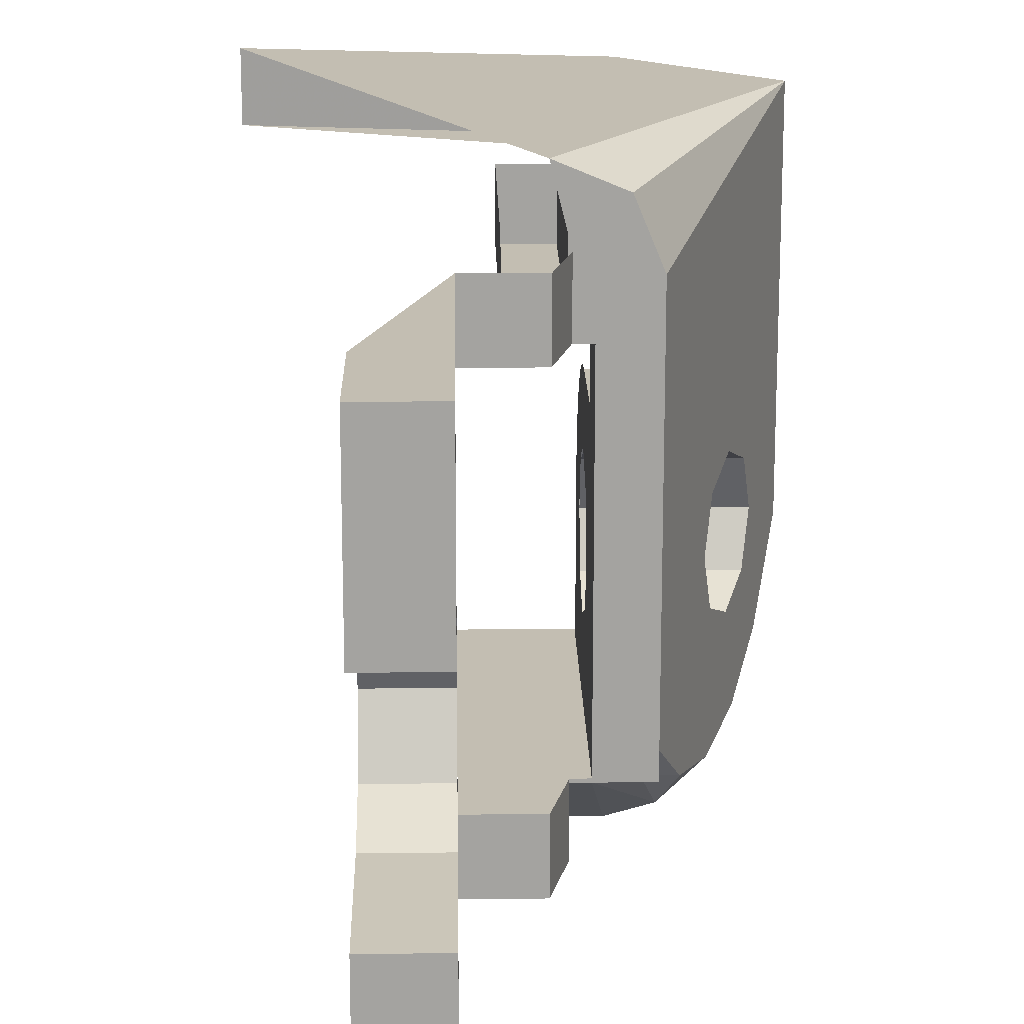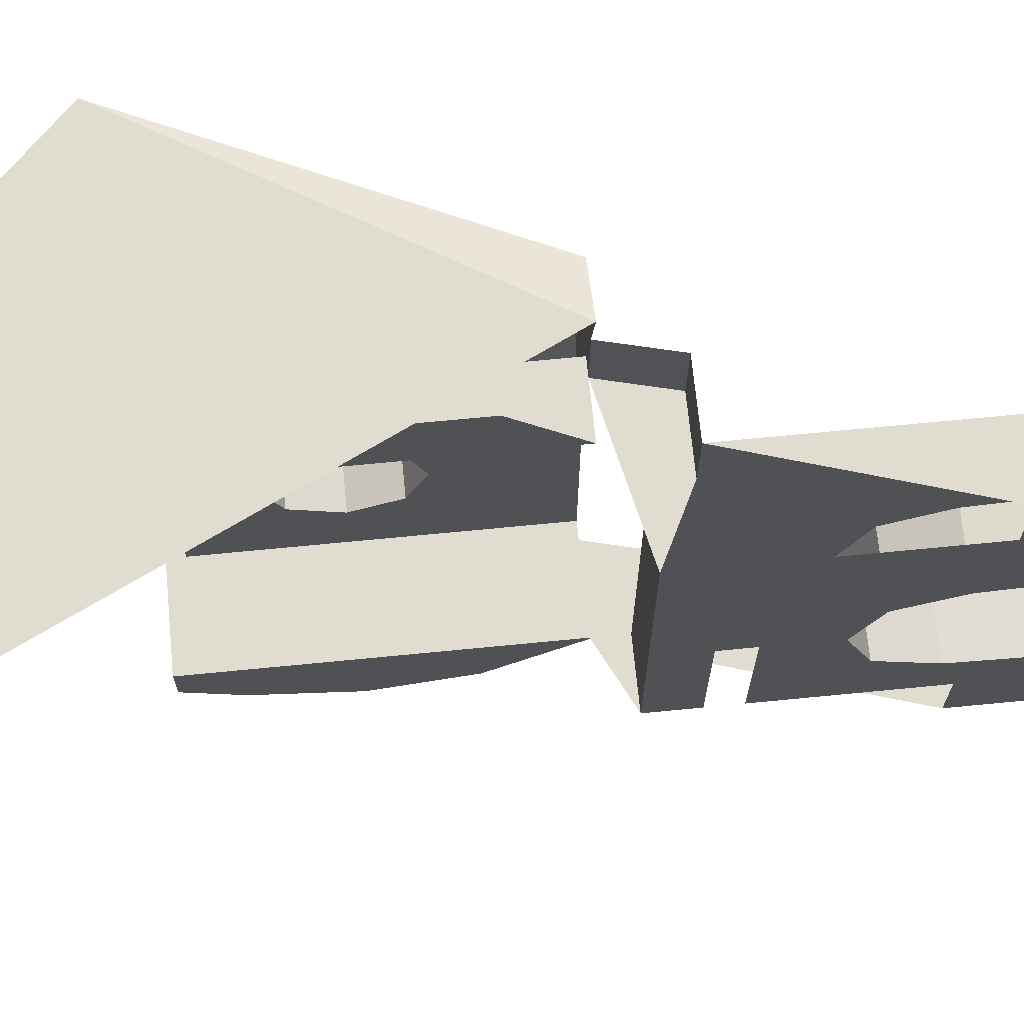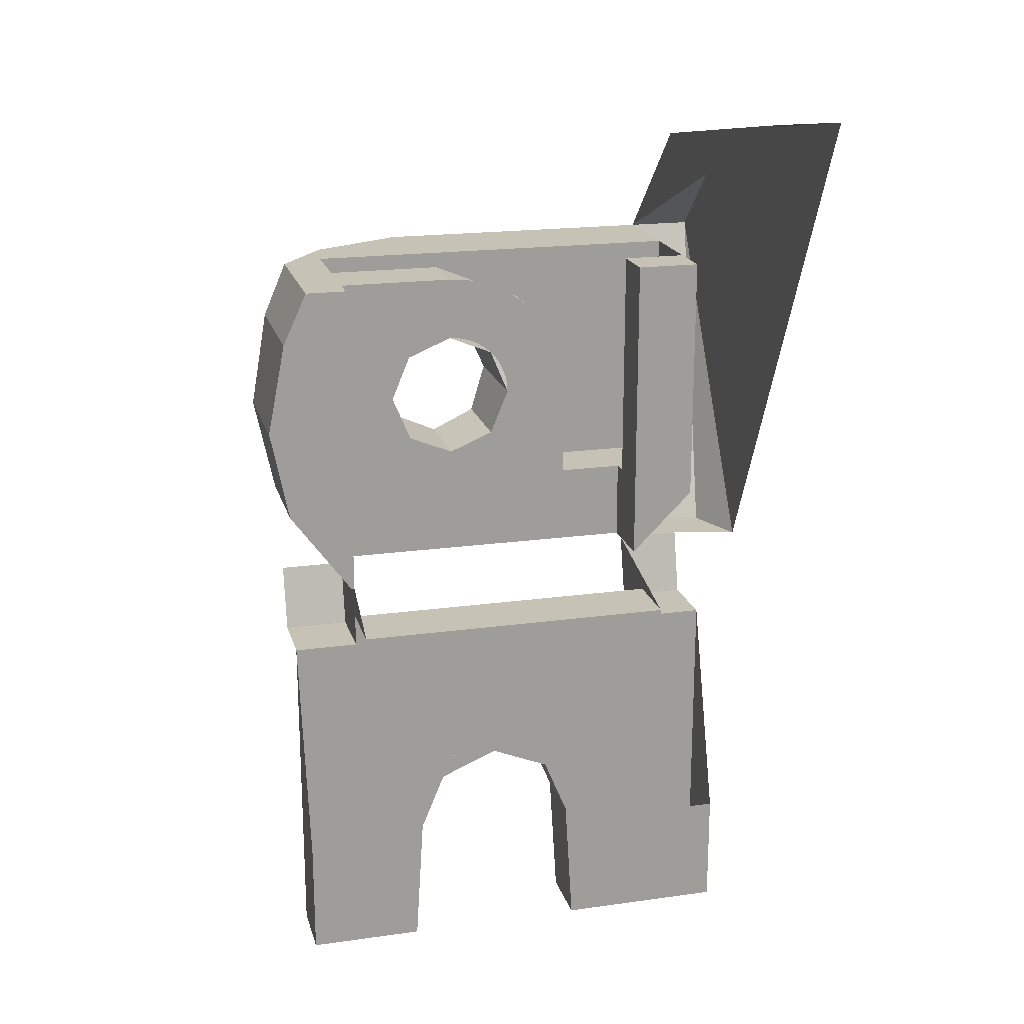
<metadata>
{"format":"obj","ext":"obj","renderer":"f3d","projection":"perspective","resolution":1024,"background":"white","views":[{"elev":17.3,"azim":-1.1,"up":"+Z"},{"elev":69.4,"azim":-95.6,"up":"+Z"},{"elev":19.3,"azim":-104.6,"up":"+Y"}]}
</metadata>
<code>
v 1.6 0.45 1
v 1.177 -0.55 0.9268
v 1 -0.55 1
v 1.6 0.45 1
v 1.25 -0.55 0.75
v 1.177 -0.55 0.9268
v 1.373 -0.2 0.2
v 1.393 -0.1414 0.1414
v 1.373 -0.2 0
v 1.373 -0.2 0.2
v 1.442 0 0.2
v 1.393 -0.1414 0.1414
v 1.512 0.2 0.2
v 1.492 0.1414 0.1414
v 1.442 0 0.2
v 1.512 0.2 0.2
v 1.512 0.2 0
v 1.492 0.1414 0.1414
v 1.512 0.2 -0.2
v 1.492 0.1414 -0.1414
v 1.512 0.2 0
v 1.512 0.2 -0.2
v 1.442 0 -0.2
v 1.492 0.1414 -0.1414
v 1.373 -0.2 -0.2
v 1.393 -0.1414 -0.1414
v 1.442 0 -0.2
v 1.373 -0.2 -0.2
v 1.373 -0.2 0
v 1.393 -0.1414 -0.1414
v 1.258 -0.3164 -0.5567
v 1.139 -0.287 -0.6029
v 1.325 -0.05 -0.61
v 1.139 -0.287 -0.6029
v 1.183 0 -0.66
v 1.325 -0.05 -0.61
v 1.258 -0.3164 -0.5567
v 1.325 -0.05 -0.61
v 1.39 -0.15 -0.51
v 1.258 -0.3164 -0.5567
v 1.39 -0.15 -0.51
v 1.31 -0.3796 -0.4643
v 1.325 -0.05 -0.61
v 1.183 0 -0.66
v 1.226 0.287 -0.6029
v 1.226 0.287 -0.6029
v 1.392 0.2164 -0.5367
v 1.325 -0.05 -0.61
v 1.39 -0.15 -0.51
v 1.325 -0.05 -0.61
v 1.47 0.0796 -0.4643
v 1.325 -0.05 -0.61
v 1.392 0.2164 -0.5367
v 1.47 0.0796 -0.4643
v 1.392 0.2164 -0.5367
v 1.226 0.287 -0.6029
v 1.25 0.45 -0.5274
v 1.392 0.2164 -0.5367
v 1.25 0.45 -0.5274
v 1.45 0.45 -0.3784
v 1.47 0.0796 -0.4643
v 1.392 0.2164 -0.5367
v 1.538 0.2742 -0.3342
v 1.392 0.2164 -0.5367
v 1.45 0.45 -0.3784
v 1.538 0.2742 -0.3342
v 1.1 -0.55 -0.41
v 1.139 -0.287 -0.6029
v 1.258 -0.3164 -0.5567
v 1.258 -0.3164 -0.5567
v 1.21 -0.5102 -0.41
v 1.1 -0.55 -0.41
v 1.25 -0.55 -0.3342
v 1.21 -0.5102 -0.41
v 1.31 -0.3796 -0.4643
v 1.21 -0.5102 -0.41
v 1.258 -0.3164 -0.5567
v 1.31 -0.3796 -0.4643
v 1.6 0.45 -0.0896
v 1.538 0.2742 -0.3342
v 1.45 0.45 -0.3784
v 1.373 -0.2 -0.2
v 1.373 -0.2 0.2
v 1.25 -0.55 0.75
v 1.25 -0.55 -0.3342
v 1.373 -0.2 -0.2
v 1.25 -0.55 -0.3342
v 1.31 -0.3796 -0.4643
v 1.39 -0.15 -0.51
v 1.512 0.2 -0.2
v 1.373 -0.2 -0.2
v 1.39 -0.15 -0.51
v 1.47 0.0796 -0.4643
v 1.512 0.2 -0.2
v 1.47 0.0796 -0.4643
v 1.538 0.2742 -0.3342
v 1.6 0.45 -0.0896
v 1.25 -0.55 -0.3342
v 1.25 -0.55 -0.41
v 1.25 -0.4784 -0.41
v 1.45 0.45 -0.3784
v 1.25 0.45 -0.5274
v 1.3 0.45 -0.4
v 1.6 0.45 -0.0896
v 1.6 0.45 -0.0896
v 1.3 0.45 -0.4
v 1.3 0.45 0.8
v 1.6 0.45 0.8
v 1.1 -0.1414 0.1414
v 1.1 -0.2 0
v 1.373 -0.2 0
v 1.373 -0.1414 0.1414
v 1.1 0 0.2
v 1.1 -0.1414 0.1414
v 1.373 -0.1414 0.1414
v 1.373 0 0.2
v 1.1 0.1414 0.1414
v 1.1 0 0.2
v 1.373 0 0.2
v 1.373 0.1414 0.1414
v 1.1 0.2 0
v 1.1 0.1414 0.1414
v 1.373 0.1414 0.1414
v 1.373 0.2 0
v 1.1 0.1414 -0.1414
v 1.1 0.2 0
v 1.373 0.2 0
v 1.373 0.1414 -0.1414
v 1.1 0 -0.2
v 1.1 0.1414 -0.1414
v 1.373 0.1414 -0.1414
v 1.373 0 -0.2
v 1.1 -0.1414 -0.1414
v 1.1 0 -0.2
v 1.373 0 -0.2
v 1.373 -0.1414 -0.1414
v 1.1 -0.2 0
v 1.1 -0.1414 -0.1414
v 1.373 -0.1414 -0.1414
v 1.373 -0.2 0
v 1.373 -0.1414 0.1414
v 1.373 -0.2 0
v 1.393 -0.1414 0.1414
v 1.373 0 0.2
v 1.373 -0.1414 0.1414
v 1.393 -0.1414 0.1414
v 1.442 0 0.2
v 1.373 0.1414 0.1414
v 1.373 0 0.2
v 1.442 0 0.2
v 1.492 0.1414 0.1414
v 1.373 0.2 0
v 1.373 0.1414 0.1414
v 1.492 0.1414 0.1414
v 1.512 0.2 0
v 1.373 0.2 0
v 1.512 0.2 0
v 1.492 0.1414 -0.1414
v 1.373 0.1414 -0.1414
v 1.373 0.1414 -0.1414
v 1.492 0.1414 -0.1414
v 1.442 0 -0.2
v 1.373 0 -0.2
v 1.373 0 -0.2
v 1.442 0 -0.2
v 1.393 -0.1414 -0.1414
v 1.373 -0.1414 -0.1414
v 1.373 -0.1414 -0.1414
v 1.393 -0.1414 -0.1414
v 1.373 -0.2 0
v 0.8 0 -0.66
v 0.8 -0.287 -0.6029
v 0.8 -0.55 -0.41
v 0.8 0.45 -0.4
v 0.8 0.287 -0.6029
v 0.8 0 -0.66
v 0.8 0.45 -0.4
v 0.8 0.45 -0.5274
v 1 -0.55 1
v 1.177 -0.55 0.9268
v 1.25 -0.55 0.75
v 1 -0.55 1
v 1.05 -0.55 0.8
v 1.25 -0.55 0.75
v 0.8 -1.173 -0.1518
v 0.8 -1.35 -0.225
v 0.6 -1.35 -0.225
v 0.6 -1.173 -0.1518
v 0.8 -1.1 0.025
v 0.8 -1.173 -0.1518
v 0.6 -1.173 -0.1518
v 0.6 -1.1 0.025
v 0.8 -1.173 0.2018
v 0.8 -1.1 0.025
v 0.6 -1.1 0.025
v 0.6 -1.173 0.2018
v 0.8 -1.35 0.275
v 0.8 -1.173 0.2018
v 0.6 -1.173 0.2018
v 0.6 -1.35 0.275
v 0.8 -1.1 -0.225
v 0.8 -1.173 -0.1518
v 0.8 -1.35 -0.225
v 0.8 -1.1 -0.225
v 0.8 -1.1 0.025
v 0.8 -1.173 -0.1518
v 0.8 -1.1 0.275
v 0.8 -1.173 0.2018
v 0.8 -1.1 0.025
v 0.8 -1.1 0.275
v 0.8 -1.35 0.275
v 0.8 -1.173 0.2018
v 0.6 -1.1 -0.225
v 0.6 -1.173 -0.1518
v 0.6 -1.35 -0.225
v 0.6 -1.1 -0.225
v 0.6 -1.1 0.025
v 0.6 -1.173 -0.1518
v 0.6 -1.1 0.275
v 0.6 -1.173 0.2018
v 0.6 -1.1 0.025
v 0.6 -1.1 0.275
v 0.6 -1.35 0.275
v 0.6 -1.173 0.2018
v 0.9 0.45 0.8
v 0.9 0.45 0.6
v 0.9 -0.55 0.6
v 0.9 -0.35 0.8
v 1.05 -0.55 0.8
v 1.05 -0.55 0.6
v 1.1 -0.55 0.6
v 1.25 -0.55 0.75
v 0.8 -1.75 0.3
v 0.8 -1.35 0.275
v 0.8 -0.75 0.8
v 0.8 -1.75 0.8
v 0.8 -0.75 0.6
v 0.8 -0.75 0.8
v 0.8 -1.35 0.275
v 0.8 -1.1 0.275
v 0.8 -1.1 -0.225
v 0.8 -0.75 -0.4
v 0.8 -0.75 0.6
v 0.8 -1.1 0.275
v 0.8 -0.75 -0.6
v 0.8 -0.75 -0.4
v 0.8 -1.1 -0.225
v 0.8 -1.35 -0.225
v 0.8 -1.75 -0.6
v 0.8 -0.75 -0.6
v 0.8 -1.35 -0.225
v 0.8 -1.75 -0.25
v 0.8 -1.75 -0.6
v 0.6 -1.75 -0.6
v 0.6 -1.4 -0.6
v 0.8 -0.75 -0.6
v 0.6 -1.4 0.8
v 0.6 -1.75 0.8
v 0.8 -1.75 0.8
v 0.8 -0.75 0.8
v 0.6 -1.4 -0.6
v 0.6 -1.75 -0.6
v 0.6 -1.75 -0.25
v 0.6 -1.4 -0.4
v 0.6 -1.4 -0.4
v 0.6 -1.75 -0.25
v 0.6 -1.35 -0.225
v 0.6 -0.9 -0.4
v 0.6 -1.35 -0.225
v 0.6 -1.1 -0.225
v 0.6 -0.9 -0.4
v 0.6 -1.75 0.8
v 0.6 -1.4 0.8
v 0.6 -1.4 0.6
v 0.6 -1.75 0.3
v 0.6 -1.35 0.275
v 0.6 -1.75 0.3
v 0.6 -1.4 0.6
v 0.6 -1.1 0.275
v 0.6 -1.4 0.6
v 0.6 -0.9 0.6
v 0.6 -1.1 0.275
v 0.6 -1.1 -0.225
v 0.6 -1.1 0.275
v 0.6 -0.9 0.6
v 0.6 -0.9 -0.4
v 0.8 -0.287 -0.6029
v 1.139 -0.287 -0.6029
v 1.1 -0.55 -0.41
v 0.8 -0.55 -0.41
v 1.183 0 -0.66
v 1.139 -0.287 -0.6029
v 0.8 -0.287 -0.6029
v 0.8 0 -0.66
v 1.226 0.287 -0.6029
v 1.183 0 -0.66
v 0.8 0 -0.66
v 0.8 0.287 -0.6029
v 1.25 0.45 -0.5274
v 1.226 0.287 -0.6029
v 0.8 0.287 -0.6029
v 0.8 0.45 -0.5274
v 1.25 0.45 -0.5274
v 0.8 0.45 -0.5274
v 0.8 0.45 -0.4
v 1.3 0.45 -0.4
v 1.05 -0.55 -0.6
v 1.05 -0.55 -0.4
v 1 -0.75 -0.4
v 1 -0.75 -0.6
v 0.6 -1.75 0.3
v 0.6 -1.35 0.275
v 0.8 -1.35 0.275
v 0.8 -1.75 0.3
v 0.6 -1.75 0.8
v 0.6 -1.75 0.3
v 0.8 -1.75 0.3
v 0.8 -1.75 0.8
v 0.8 -1.75 -0.25
v 0.6 -1.75 -0.25
v 0.6 -1.75 -0.6
v 0.8 -1.75 -0.6
v 0.6 -1.75 -0.25
v 0.8 -1.75 -0.25
v 0.8 -1.35 -0.225
v 0.6 -1.35 -0.225
v 1.05 -0.55 0.6
v 1.05 -0.55 0.8
v 1 -0.75 0.8
v 1 -0.75 0.6
v 0.8 -0.75 0.6
v 1 -0.75 0.6
v 1 -0.75 0.8
v 0.8 -0.75 0.8
v 0.8 -0.65 0.6
v 0.8 -0.75 0.6
v 0.8 -0.75 -0.4
v 0.8 -0.65 -0.4
v 0.8 -0.75 -0.6
v 1 -0.75 -0.6
v 1 -0.75 -0.4
v 0.8 -0.75 -0.4
v 0.6 -0.65 0.6
v 0.8 -0.65 0.6
v 0.8 -0.65 -0.4
v 0.6 -0.65 -0.4
v 0.6 -0.8 0.6
v 0.6 -0.65 0.6
v 0.6 -0.65 -0.4
v 0.6 -0.8 -0.4
v 1.1 -0.55 -0.41
v 1.25 -0.4784 -0.41
v 1.25 -0.55 -0.41
v 1.6 0.45 0.8
v 1.6 0.45 1
v 1.25 -0.55 0.75
v 1.6 0.45 0.8
v 1.25 -0.55 0.75
v 1.373 -0.2 0.2
v 1.512 0.2 0.2
v 1.6 0.45 -0.0896
v 1.6 0.45 0.8
v 1.512 0.2 0.2
v 1.512 0.2 -0.2
v 1.205 0.8389 1
v 1.6 0.45 1
v 1.6 0.45 0.8
v 1.205 0.8389 0.8
v 0.25 1 1
v 1.205 0.8389 1
v 1.205 0.8389 0.8
v 0.25 1 0.8
v 1.6 0.45 1
v 1.205 0.8389 1
v 0.25 1 1
v 1.6 0.45 0.8
v 1.205 0.8389 0.8
v 0.25 1 0.8
v 1.05 -0.55 -0.41
v 1.1 -0.55 -0.41
v 1.1 -0.55 -0.4
v 1.05 -0.55 -0.4
v 1.1 -0.55 -0.4
v 1.1 -0.55 -0.41
v 1.25 -0.55 -0.41
v 1.25 -0.55 -0.3342
v 1.25 -0.55 0.75
v 1.1 -0.55 0.6
v 1.1 -0.55 -0.4
v 1.25 -0.55 -0.3342
v 1.6 0.45 1
v 0.25 1 1
v 1 -0.55 1
v 1.1 0.2828 0.2828
v 1.1 0.4 0
v 1.3 0.4 0
v 1.3 0.2828 0.2828
v 1.1 0 0.4
v 1.1 0.2828 0.2828
v 1.3 0.2828 0.2828
v 1.3 0 0.4
v 1.1 0.2 -0.2
v 1.1 0.1414 -0.1414
v 1.1 0.2 0
v 1.1 0.2 -0.2
v 1.1 0 -0.2
v 1.1 0.1414 -0.1414
v 1.1 -0.2 -0.2
v 1.1 -0.1414 -0.1414
v 1.1 0 -0.2
v 1.1 -0.2 -0.2
v 1.1 -0.2 0
v 1.1 -0.1414 -0.1414
v 1.1 -0.2 0.2
v 1.1 -0.1414 0.1414
v 1.1 -0.2 0
v 1.1 -0.2 0.2
v 1.1 0 0.2
v 1.1 -0.1414 0.1414
v 1.1 0.4 0
v 1.1 0.3966 0.0522
v 1.1 0.1983 0.0261
v 1.1 0.2 0
v 1.1 0.3966 0.0522
v 1.1 0.3864 0.1035
v 1.1 0.1932 0.05176
v 1.1 0.1983 0.0261
v 1.1 0.3864 0.1035
v 1.1 0.3696 0.1531
v 1.1 0.1848 0.07654
v 1.1 0.1932 0.05176
v 1.1 0.3696 0.1531
v 1.1 0.3464 0.2
v 1.1 0.1732 0.1
v 1.1 0.1848 0.07654
v 1.1 0.3464 0.2
v 1.1 0.3174 0.2435
v 1.1 0.1587 0.1218
v 1.1 0.1732 0.1
v 1.1 0.3174 0.2435
v 1.1 0.2828 0.2828
v 1.1 0.1414 0.1414
v 1.1 0.1587 0.1218
v 1.1 0.2828 0.2828
v 1.1 0.2435 0.3174
v 1.1 0.1218 0.1587
v 1.1 0.1414 0.1414
v 1.1 0.2435 0.3174
v 1.1 0.2 0.3464
v 1.1 0.1 0.1732
v 1.1 0.1218 0.1587
v 1.1 0.2 0.3464
v 1.1 0.1531 0.3696
v 1.1 0.07654 0.1848
v 1.1 0.1 0.1732
v 1.1 0.1531 0.3696
v 1.1 0.1035 0.3864
v 1.1 0.05176 0.1932
v 1.1 0.07654 0.1848
v 1.1 0.1035 0.3864
v 1.1 0.0522 0.3966
v 1.1 0.0261 0.1983
v 1.1 0.05176 0.1932
v 1.1 0.0522 0.3966
v 1.1 0 0.4
v 1.1 0 0.2
v 1.1 0.0261 0.1983
v 1.1 0.4 -0.4
v 1.1 0.4 0
v 1.3 0.4 0
v 1.3 0.4 -0.4
v 1.3 0.45 -0.4
v 1.3 0.4 -0.4
v 1.3 0.4 0
v 1.3 0.45 0.8
v 1.3 0.4 0
v 1.3 0 0.4
v 1.3 0.45 0.8
v 1.3 0 0.4
v 1.3 -0.3 0.4
v 1.3 -0.3 0.8
v 1.3 0.45 0.8
v 0.8 -0.75 0.6
v 0.6 -0.65 0.6
v 1.05 -0.55 0.6
v 1 -0.75 0.6
v 1.05 0.45 0.8
v 1.05 0.45 0.6
v 0.9 0.45 0.6
v 0.9 0.45 0.8
v 1.05 -0.3 0.6
v 1.05 0.45 0.6
v 1.05 0.45 0.8
v 1.05 -0.3 0.8
v 1.05 -0.3 0.8
v 1.05 0.45 0.8
v 1.3 0.45 0.8
v 1.3 -0.3 0.8
v 1.3 -0.3 0.4
v 1.3 0 0.4
v 1.1 0 0.4
v 1.1 -0.3 0.4
v 1.1 -0.3 0.4
v 1.1 0 0.4
v 1.1 0 0.2
v 1.1 -0.2 0.2
v 1.1 -0.3 0.4
v 1.1 -0.2 0.2
v 1.1 -0.2 -0.2
v 1.1 -0.55 -0.4
v 1.1 -0.55 -0.4
v 1.1 -0.2 -0.2
v 1.1 0.2 -0.2
v 1.1 0.4 -0.4
v 1.1 0.4 0
v 1.1 0.4 -0.4
v 1.1 0.2 -0.2
v 1.1 0.2 0
v 1.1 0.4 -0.4
v 1.3 0.4 -0.4
v 1.3 0.45 -0.4
v 0.8 0.45 -0.4
v 1.1 -0.55 -0.4
v 1.1 0.4 -0.4
v 0.8 0.45 -0.4
v 1.05 -0.55 -0.4
v 1.1 -0.3 0.6
v 1.05 -0.3 0.6
v 1.05 -0.3 0.8
v 1.3 -0.3 0.8
v 1.3 -0.3 0.4
v 1.1 -0.3 0.4
v 1.1 -0.3 0.6
v 1.3 -0.3 0.8
v 1.1 -0.55 0.6
v 1.05 -0.55 0.6
v 1.05 -0.3 0.6
v 1.1 -0.3 0.6
v 1.05 0.45 0.6
v 1.05 -0.55 0.6
v 0.9 -0.55 0.6
v 0.9 0.45 0.6
v 1.1 -0.3 0.4
v 1.1 -0.55 -0.4
v 1.1 -0.55 0.6
v 1.1 -0.3 0.6
v 0.8 -0.55 -0.4
v 0.6 -0.65 -0.4
v 0.8 -0.65 -0.4
v 1.05 -0.55 -0.4
v 0.8 -0.65 -0.4
v 0.8 -0.75 -0.4
v 1 -0.75 -0.4
v 1.05 -0.55 -0.4
v 0.8 -0.55 -0.4
v 1.05 -0.55 -0.4
v 0.8 0.45 -0.4
v 0.8 -0.55 -0.4
v 0.8 0.45 -0.4
v 0.8 -0.55 -0.41
g mesh7141265
f 1 3 2
f 4 6 5
g mesh7141268
f 7 9 8
f 10 12 11
f 13 15 14
f 16 18 17
f 19 21 20
f 22 24 23
f 25 27 26
f 28 30 29
f 31 32 33
f 34 35 36
f 37 38 39
f 40 41 42
f 43 44 45
f 46 47 48
f 49 50 51
f 52 53 54
f 55 56 57
f 58 59 60
f 61 62 63
f 64 65 66
f 67 68 69
f 70 71 72
f 73 74 75
f 76 77 78
f 79 80 81
f 82 83 84
f 84 85 82
f 86 87 88
f 88 89 86
f 90 91 92
f 92 93 90
f 94 95 96
f 96 97 94
f 98 99 100
f 101 102 103
f 103 104 101
f 105 106 107
f 107 108 105
g mesh7141271
f 109 111 110
f 111 109 112
f 113 115 114
f 115 113 116
f 117 119 118
f 119 117 120
f 121 123 122
f 123 121 124
f 125 127 126
f 127 125 128
f 129 131 130
f 131 129 132
f 133 135 134
f 135 133 136
f 137 139 138
f 139 137 140
g mesh7141273
f 141 143 142
f 144 146 145
f 146 144 147
f 148 150 149
f 150 148 151
f 152 154 153
f 154 152 155
f 156 158 157
f 158 156 159
f 160 162 161
f 162 160 163
f 164 166 165
f 166 164 167
f 168 170 169
f 171 172 173
f 173 174 171
f 175 176 177
f 177 178 175
g mesh7141275
f 179 181 180
f 182 183 184
g mesh7141280
f 185 187 186
f 187 185 188
f 189 191 190
f 191 189 192
f 193 195 194
f 195 193 196
f 197 199 198
f 199 197 200
g mesh7141284
f 201 202 203
f 204 205 206
f 207 208 209
f 210 211 212
g mesh7141286
f 213 215 214
f 216 218 217
f 219 221 220
f 222 224 223
f 225 226 227
f 227 228 225
f 229 230 231
f 231 232 229
f 233 234 235
f 235 236 233
f 237 238 239
f 239 240 237
f 241 242 243
f 243 244 241
f 245 246 247
f 247 248 245
f 249 250 251
f 251 252 249
f 253 254 255
f 255 256 253
f 257 258 259
f 259 260 257
f 261 262 263
f 263 264 261
f 265 266 267
f 267 268 265
f 269 270 271
f 272 273 274
f 274 275 272
f 276 277 278
f 278 279 276
f 280 281 282
f 283 284 285
f 285 286 283
f 287 288 289
f 289 290 287
f 291 292 293
f 293 294 291
f 295 296 297
f 297 298 295
f 299 300 301
f 301 302 299
f 303 304 305
f 305 306 303
g mesh7141288
f 307 308 309
f 309 310 307
g mesh7141290
f 311 312 313
f 313 314 311
g mesh7141292
f 315 316 317
f 317 318 315
g mesh7141294
f 319 320 321
f 321 322 319
g mesh7141296
f 323 324 325
f 325 326 323
g mesh7141298
f 327 328 329
f 329 330 327
g mesh7141300
f 331 332 333
f 333 334 331
g mesh7141302
f 335 336 337
f 337 338 335
g mesh7141304
f 339 340 341
f 341 342 339
g mesh7141306
f 343 344 345
f 345 346 343
g mesh7141308
f 347 348 349
f 349 350 347
f 351 352 353
f 354 355 356
f 357 358 359
f 359 360 357
f 361 362 363
f 363 364 361
g mesh7141312
f 365 366 367
f 367 368 365
f 369 370 371
f 371 372 369
g mesh7141316
f 373 374 375
g mesh7141318
f 376 378 377
g mesh7141320
f 379 380 381
f 381 382 379
f 383 384 385
f 385 386 383
f 387 388 389
f 389 390 387
f 391 392 393
g mesh7141324
f 394 396 395
f 396 394 397
f 398 400 399
f 400 398 401
g mesh7141328
f 402 403 404
f 405 406 407
f 408 409 410
f 411 412 413
f 414 415 416
f 417 418 419
g mesh7141330
f 420 422 421
f 422 420 423
f 424 426 425
f 426 424 427
f 428 430 429
f 430 428 431
f 432 434 433
f 434 432 435
f 436 438 437
f 438 436 439
f 440 442 441
f 442 440 443
f 444 446 445
f 446 444 447
f 448 450 449
f 450 448 451
f 452 454 453
f 454 452 455
f 456 458 457
f 458 456 459
f 460 462 461
f 462 460 463
f 464 466 465
f 466 464 467
g mesh7141332
f 468 469 470
f 470 471 468
f 472 473 474
f 474 475 472
f 476 477 478
f 479 480 481
f 481 482 479
f 483 484 485
f 485 486 483
g mesh7141334
f 487 488 489
f 489 490 487
g mesh7141336
f 491 492 493
f 493 494 491
g mesh7141338
f 495 496 497
f 497 498 495
g mesh7141340
f 499 500 501
f 501 502 499
f 503 504 505
f 505 506 503
f 507 508 509
f 509 510 507
f 511 512 513
f 513 514 511
f 515 516 517
f 517 518 515
f 519 520 521
f 521 522 519
f 523 524 525
f 525 526 523
f 527 528 529
f 529 530 527
f 531 532 533
f 533 534 531
g mesh7141342
f 535 536 537
f 537 538 535
g mesh7141344
f 539 540 541
f 541 542 539
f 543 544 545
f 545 546 543
f 547 548 549
f 549 550 547
f 551 552 553
f 553 554 551
f 555 556 557
f 558 559 560

</code>
